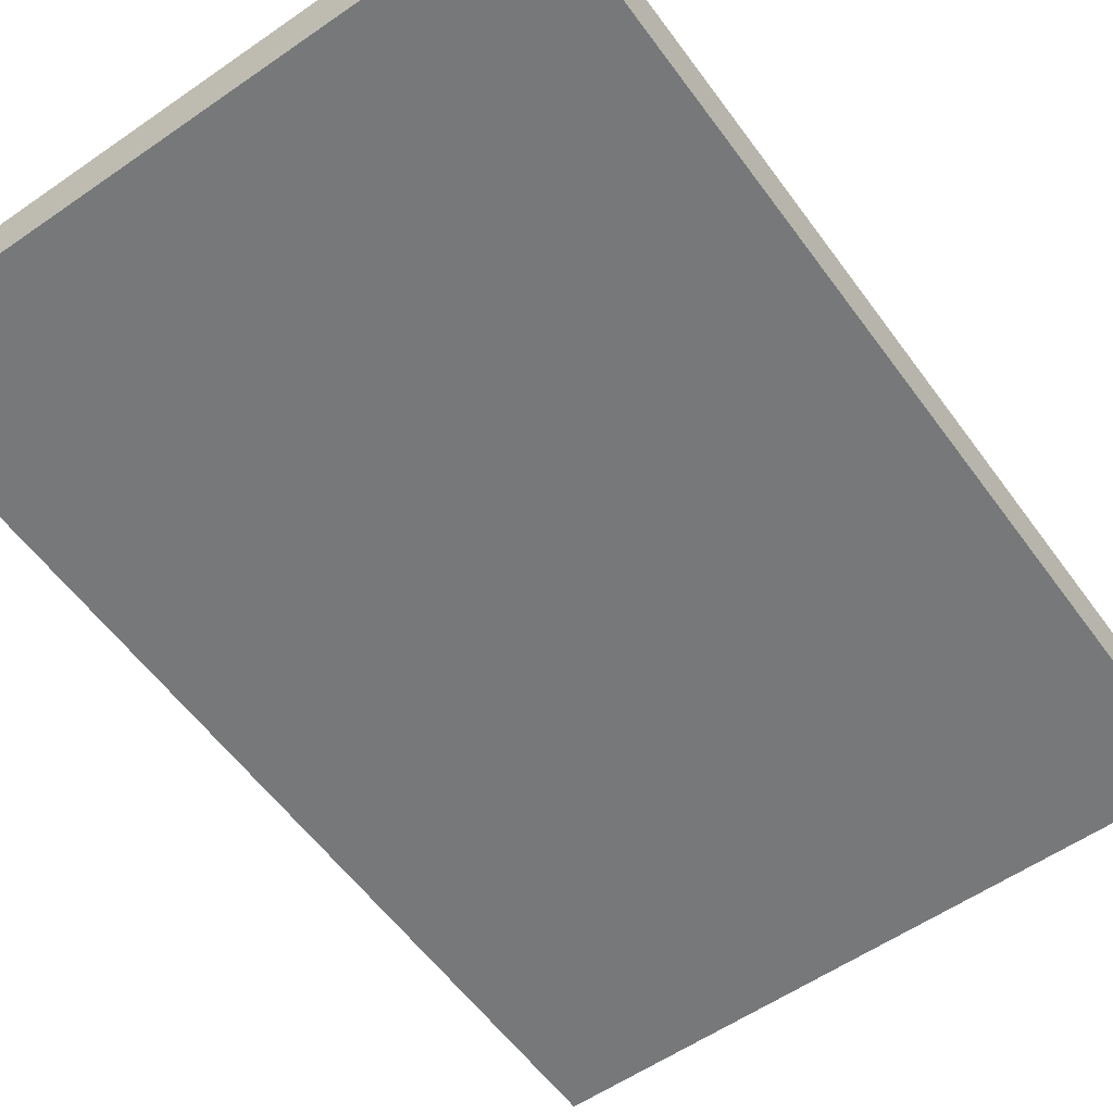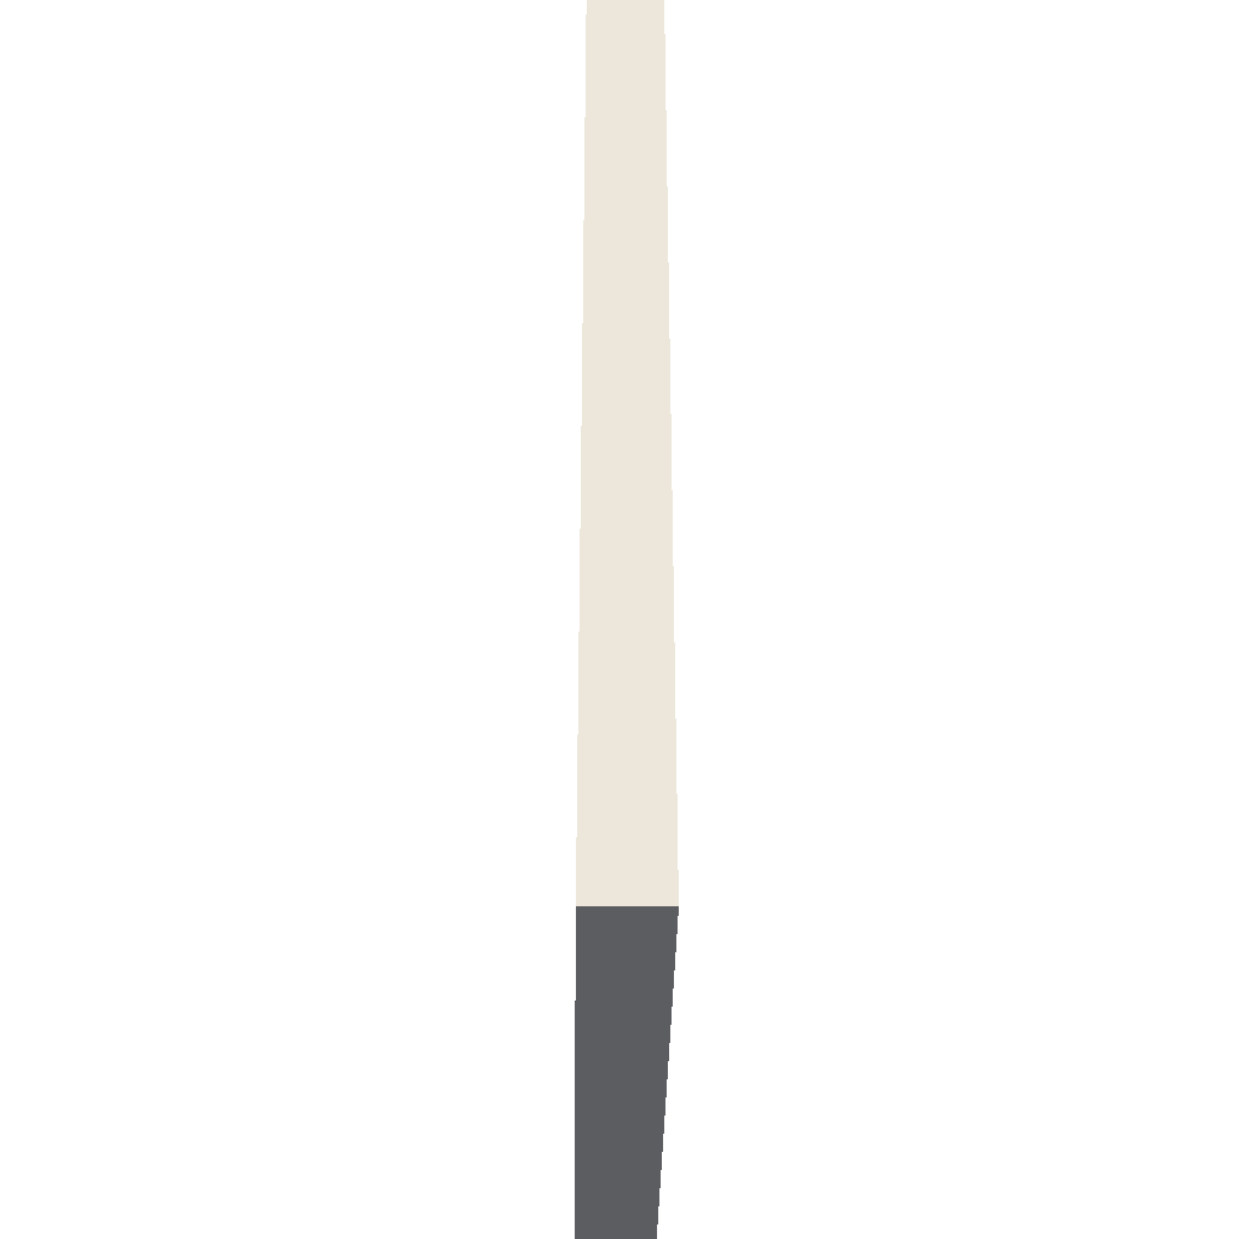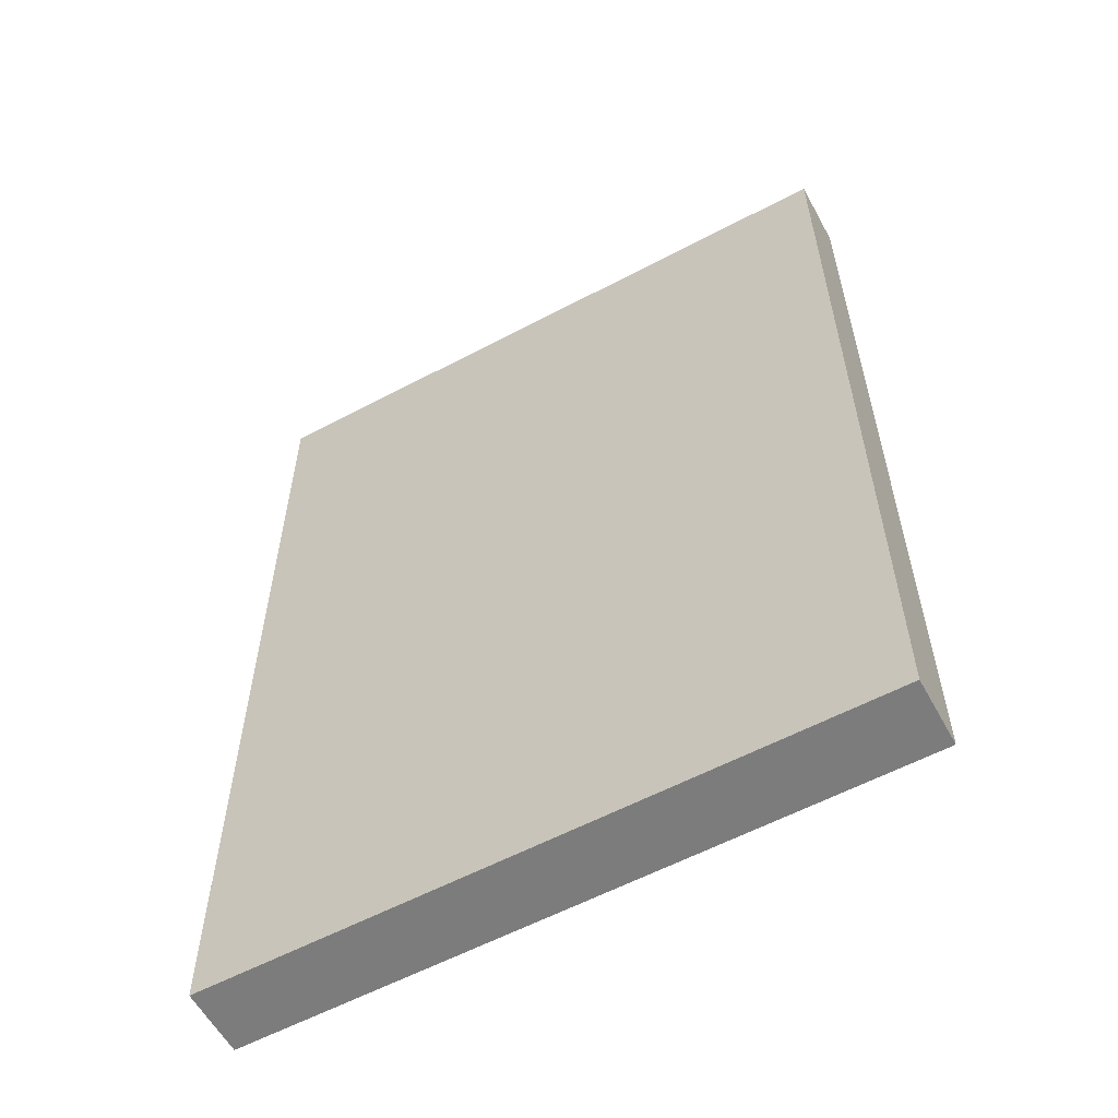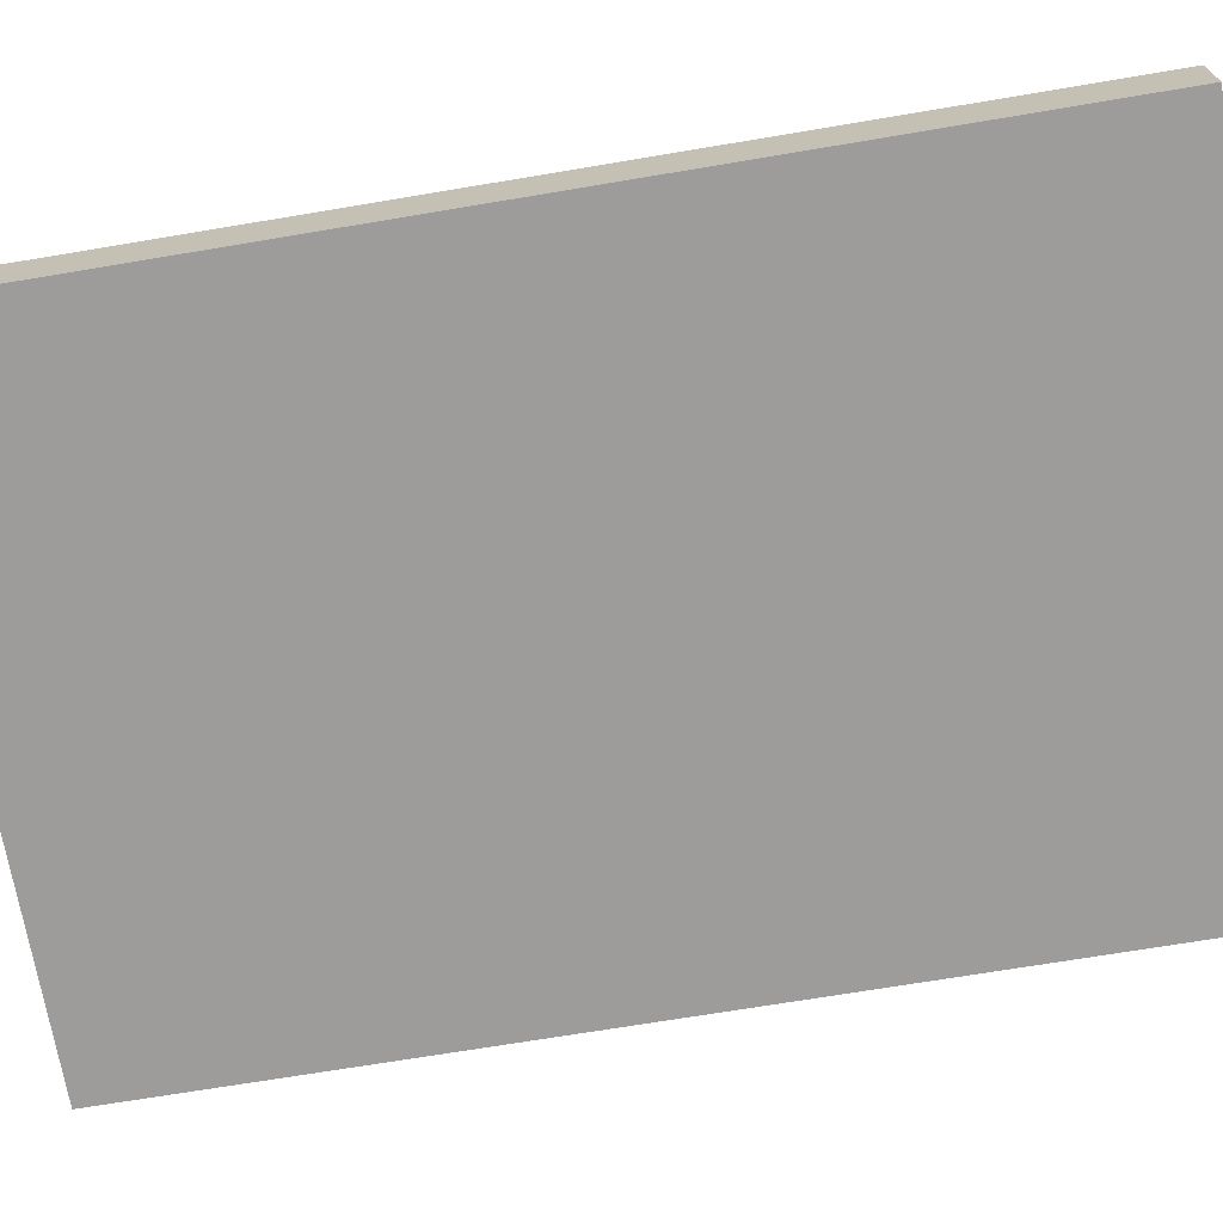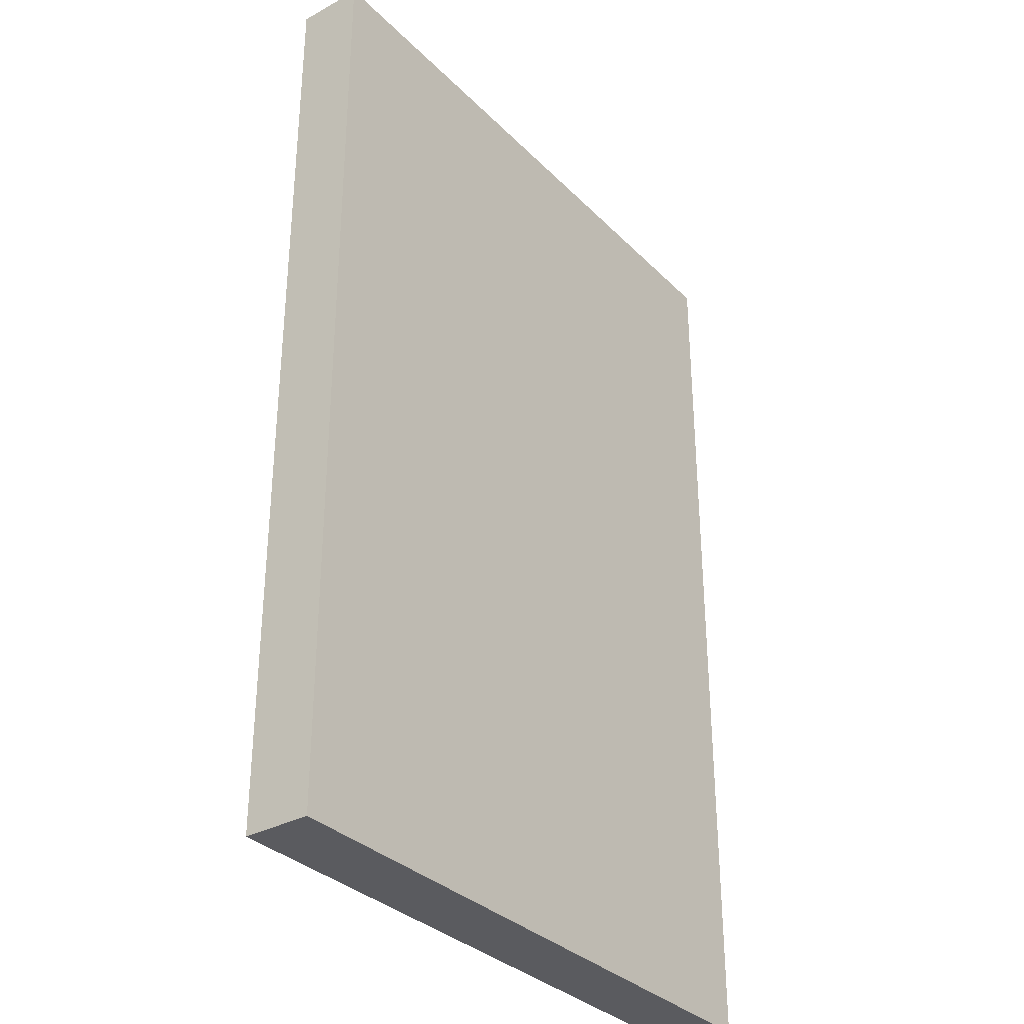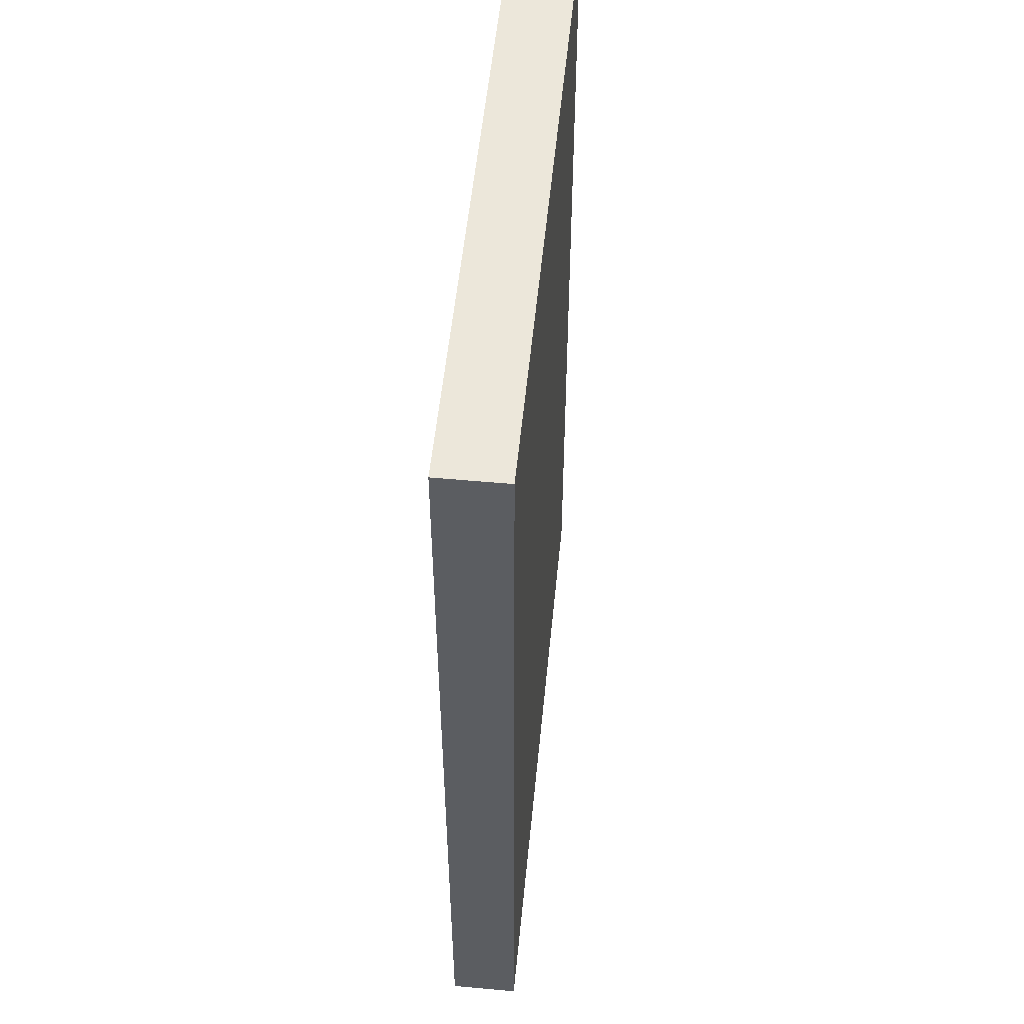
<metadata>
{"format":"obj","ext":"obj","renderer":"f3d","projection":"perspective","resolution":1024,"background":"white","views":[{"elev":-57.4,"azim":-144.3,"up":"+Y"},{"elev":-36.9,"azim":89.1,"up":"+Z"},{"elev":-58.8,"azim":28.6,"up":"+Z"},{"elev":-70.1,"azim":99.5,"up":"+Y"},{"elev":-33.1,"azim":126.9,"up":"+Z"},{"elev":53.6,"azim":95.6,"up":"+Z"}]}
</metadata>
<code>
v  -18.67 0 15.11
v  18.67 0 15.11
v  -18.67 0 -40.03
v  18.67 0 -40.03
v  -18.67 3.892 15.11
v  18.67 3.892 15.11
v  -18.67 3.892 -40.03
v  18.67 3.892 -40.03
g Box001
f 1 3 4 2
f 5 6 8 7
f 1 2 6 5
f 2 4 8 6
f 4 3 7 8
f 3 1 5 7

</code>
